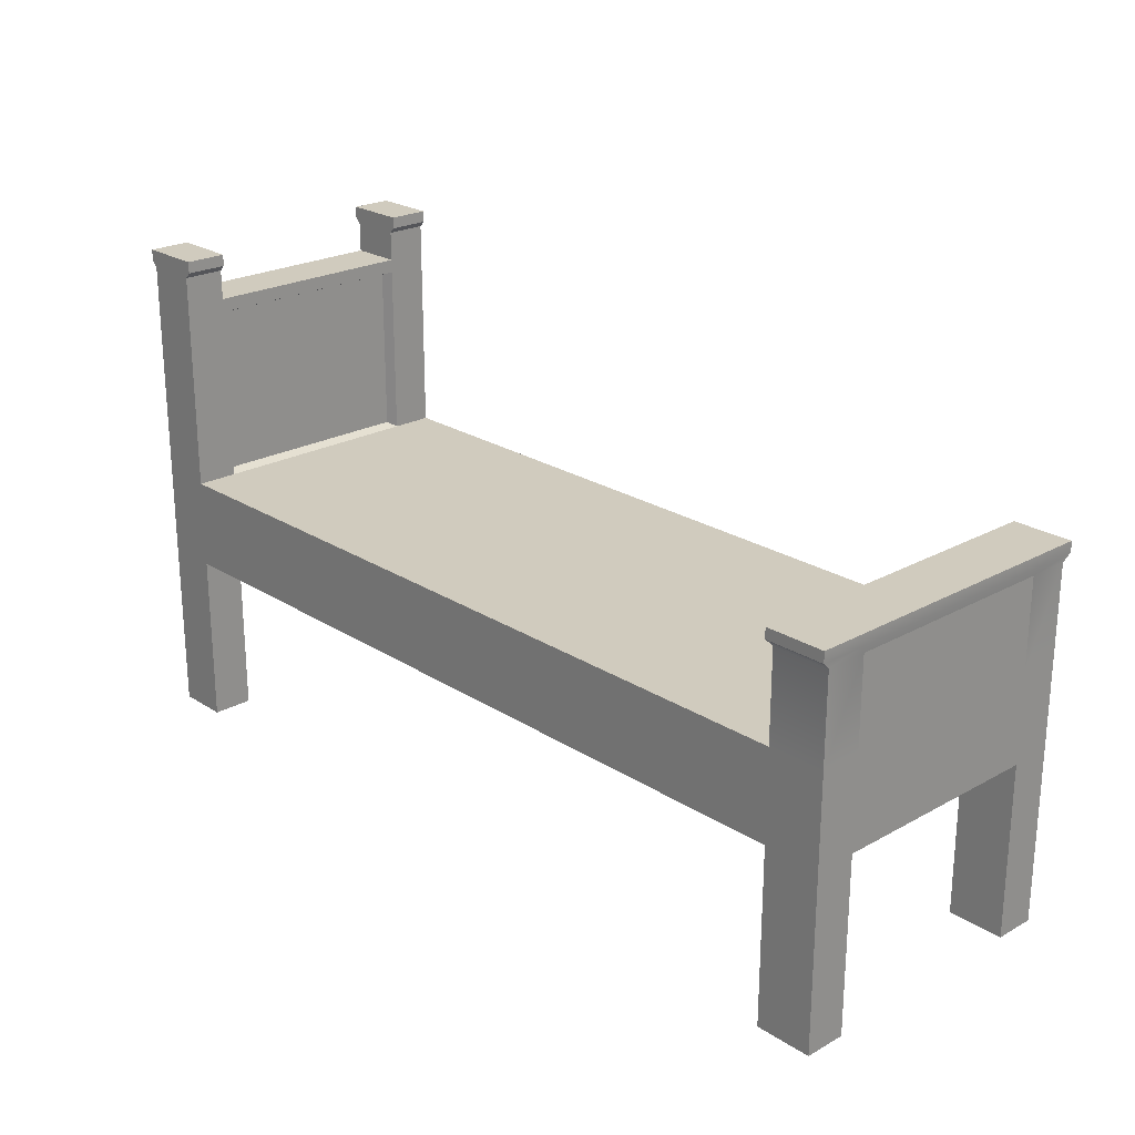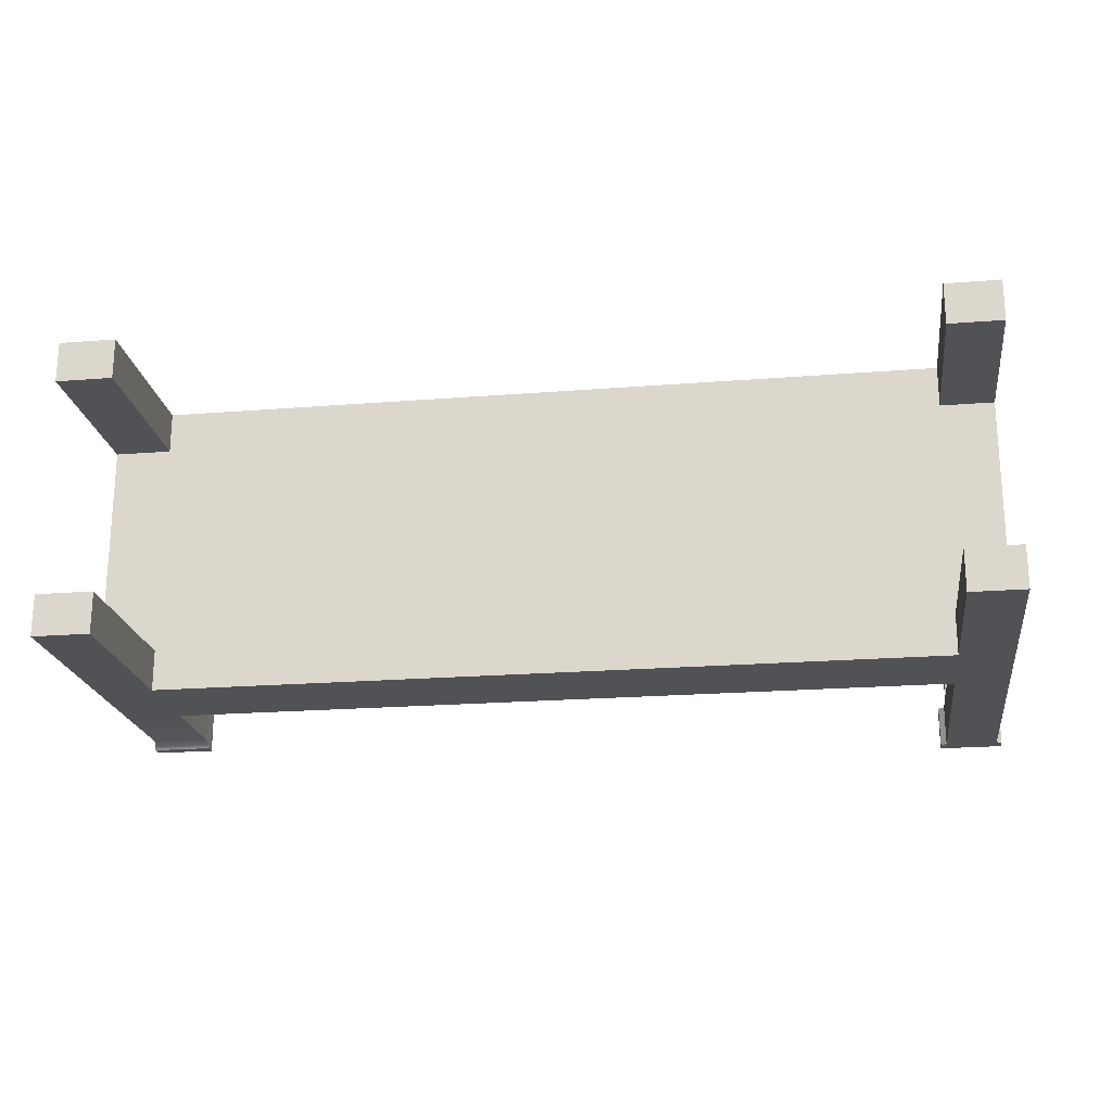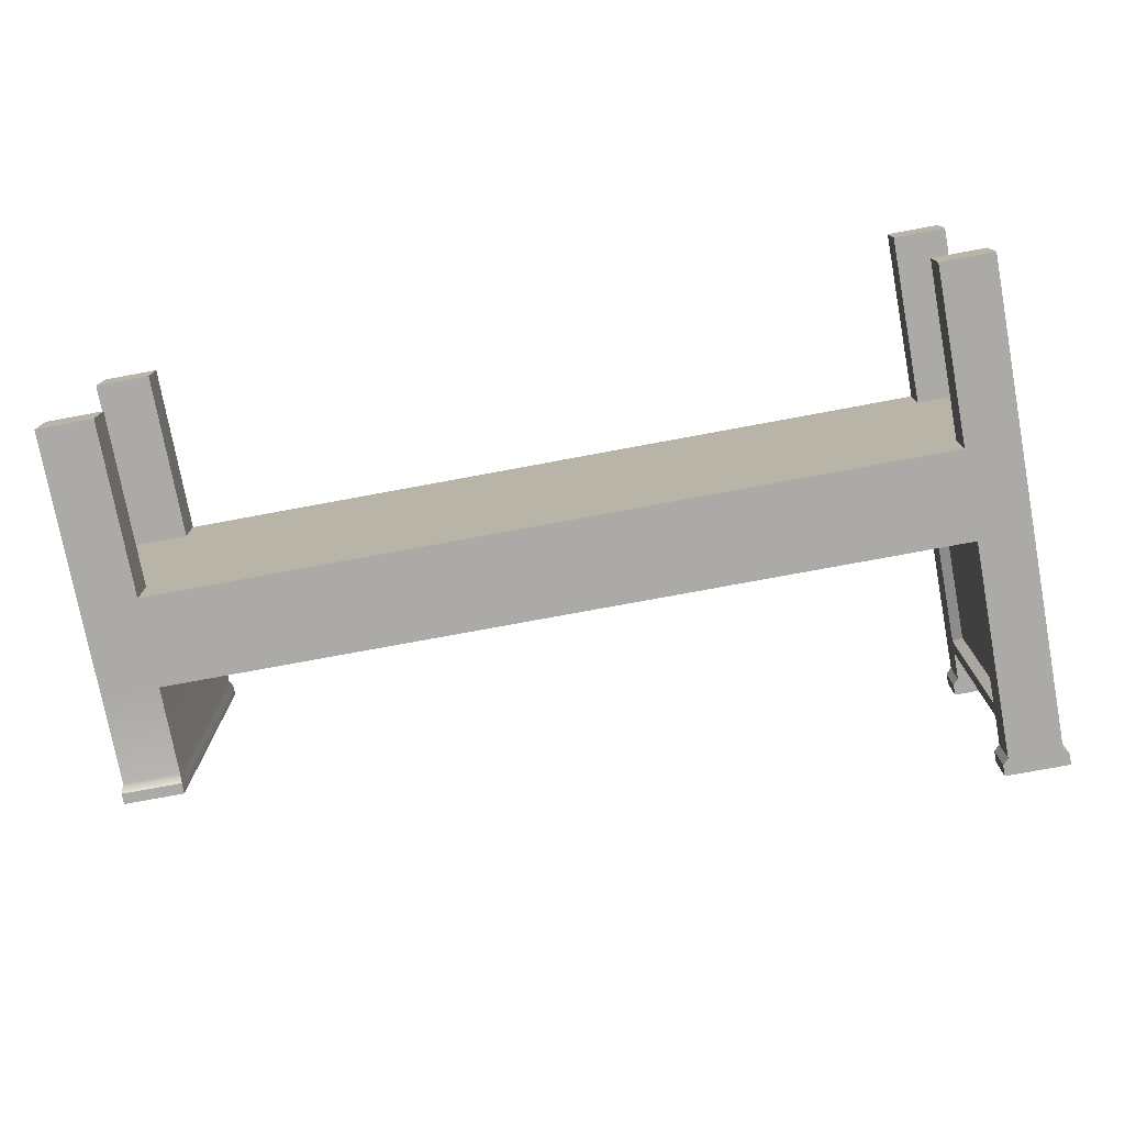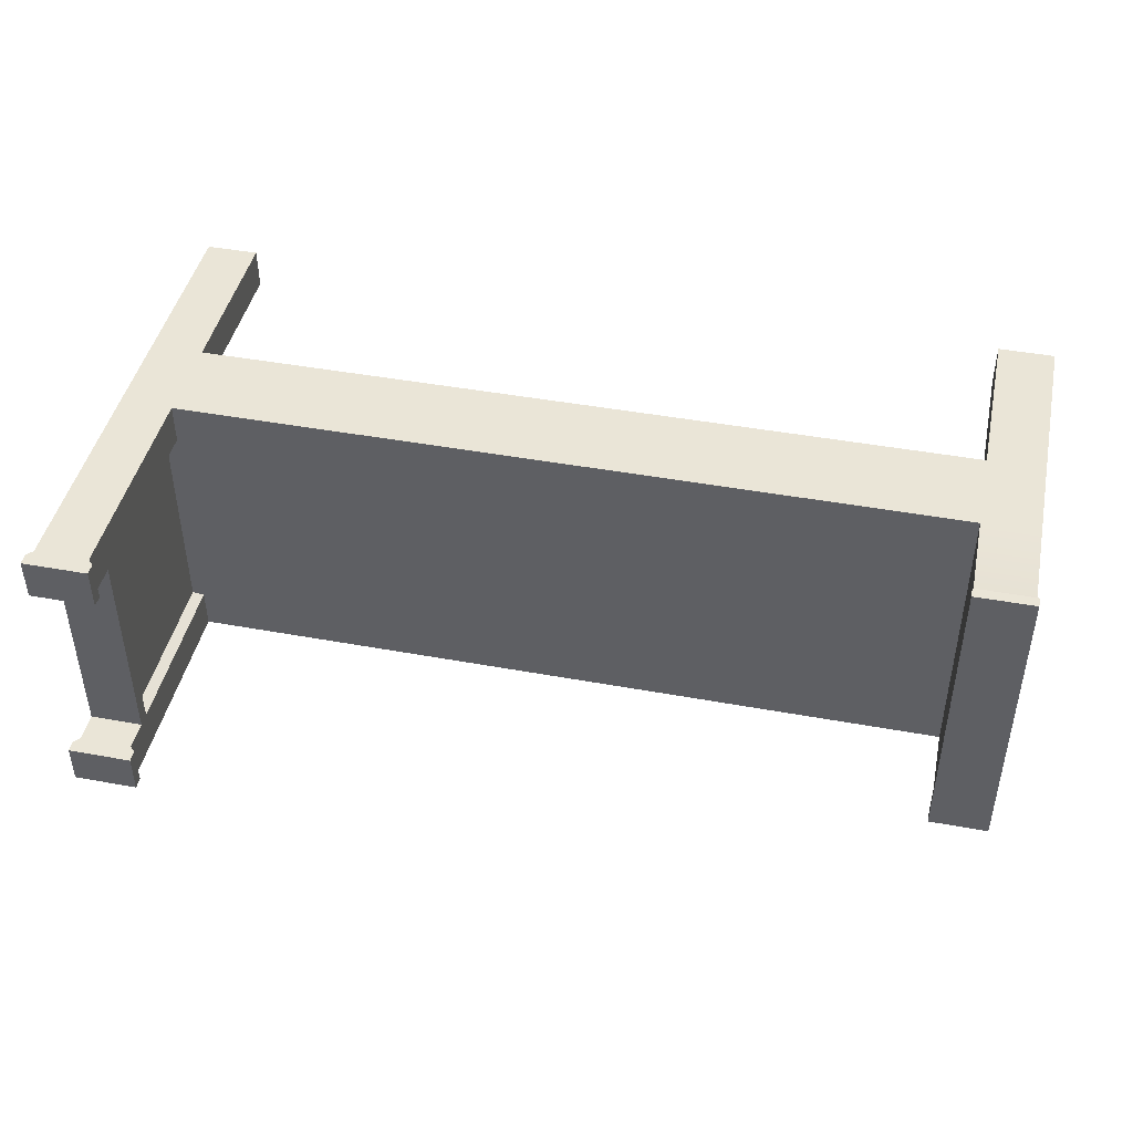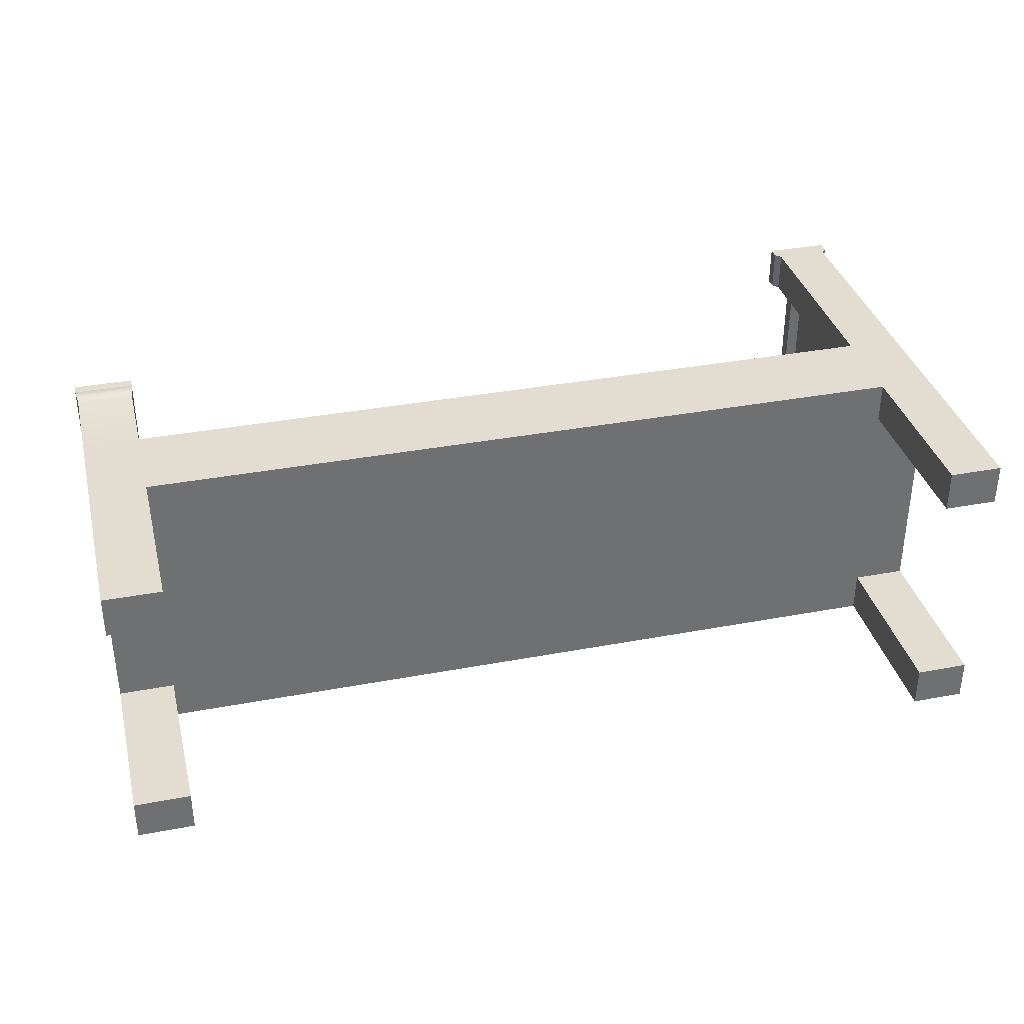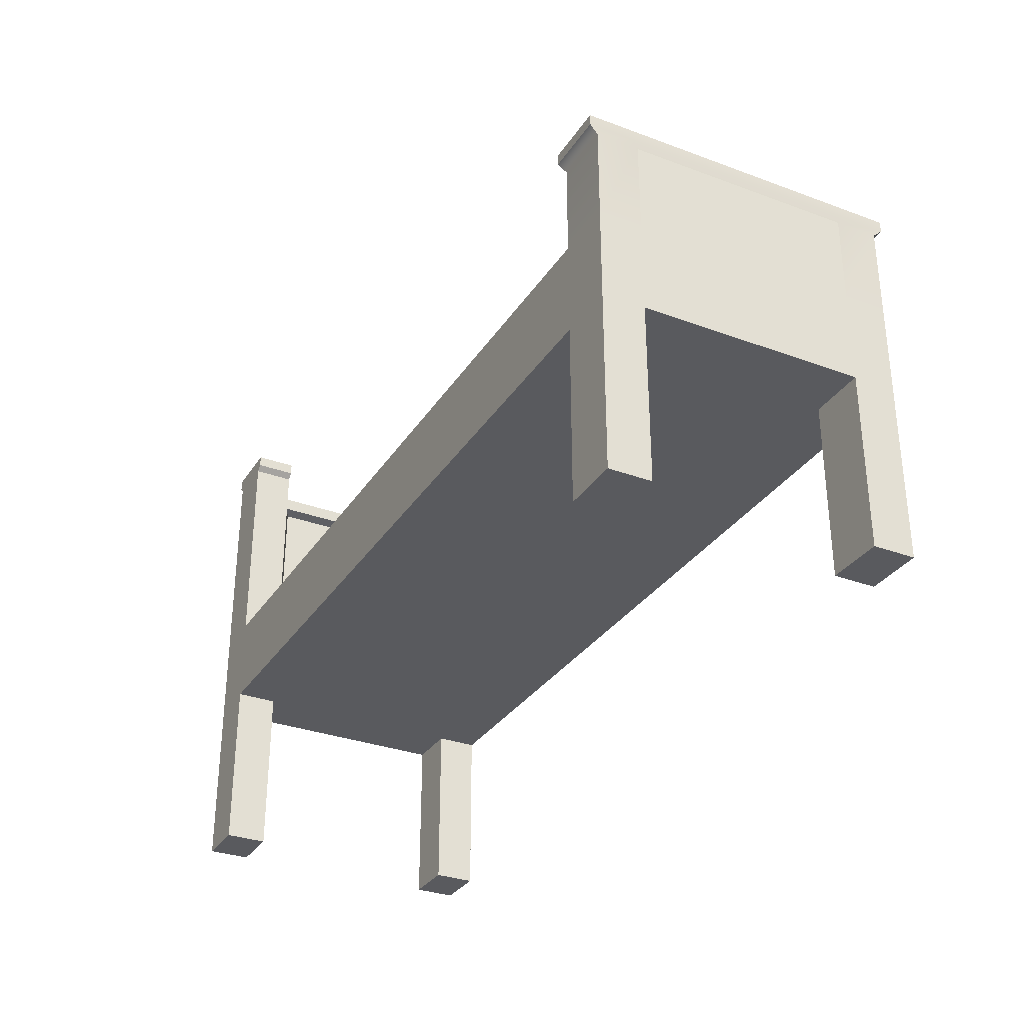
<metadata>
{"format":"obj","ext":"obj","renderer":"f3d","projection":"perspective","resolution":1024,"background":"white","views":[{"elev":23.3,"azim":-133.0,"up":"+Y"},{"elev":-21.1,"azim":8.1,"up":"+Z"},{"elev":-76.1,"azim":10.5,"up":"+Z"},{"elev":44.3,"azim":-167.9,"up":"+Z"},{"elev":35.4,"azim":-14.0,"up":"+Z"},{"elev":-31.8,"azim":-117.6,"up":"+Y"}]}
</metadata>
<code>
g default
v -0.9985 0.5996 0.5
v -0.8101 0.5996 0.5
v -0.9985 0.7454 0.5
v -0.8101 0.7454 0.5
v 1.811 0.7454 0.5
v -0.9985 0.7988 0.5
v -0.8101 0.7988 0.5
v 1.811 0.7988 0.5
v -0.9985 0.8977 0.5
v -0.8101 0.8977 0.5
v 1.811 0.8977 0.5
v -0.9985 0.8977 0.3627
v -0.8101 0.8977 0.3627
v 1.811 0.8977 0.3627
v -0.9985 0.8977 -0.3627
v -0.8101 0.8977 -0.3627
v -0.9985 0.8977 -0.5
v -0.8101 0.8977 -0.5
v -0.9985 0.7988 -0.5
v -0.8101 0.7988 -0.5
v 1.811 0.7988 -0.5
v -0.9985 0.7454 -0.5
v -0.8101 0.7454 -0.5
v 1.811 0.7454 -0.5
v -0.9985 0.5996 -0.5
v -0.8101 0.5996 -0.5
v -0.9985 0.5996 -0.3627
v -0.8101 0.5996 -0.3627
v -0.9985 0.5996 0.3627
v -0.8101 0.5996 0.3627
v -0.9985 0.7454 -0.3627
v -0.9985 0.7454 0.3627
v -0.9985 0.7988 -0.3627
v -0.9985 0.7988 0.3627
v -0.9985 0.01815 -0.5
v -0.8101 0.01815 -0.5
v -0.8101 0.01815 -0.3627
v -0.9985 0.01815 -0.3627
v -0.9985 0.01815 0.3627
v -0.8101 0.01815 0.3627
v -0.8101 0.01815 0.5
v -0.9985 0.01815 0.5
v -0.9985 0.8977 0.5
v -0.8101 0.8977 0.5
v -0.8101 0.8977 0.3627
v -0.9985 0.8977 0.3627
v -0.8101 0.8977 -0.3627
v -0.9985 0.8977 -0.3627
v -0.8101 0.8977 -0.5
v -0.9985 0.8977 -0.5
v -0.9985 0.01815 -0.5
v -0.8101 0.01815 -0.5
v -0.8101 0.01815 -0.3627
v -0.9985 0.01815 -0.3627
v 1.811 0.01815 -0.5
v 1.988 0.01815 -0.5
v 1.988 0.01815 -0.3627
v 1.811 0.01815 -0.3627
v -0.9985 0.01815 0.3627
v -0.8101 0.01815 0.3627
v -0.8101 0.01815 0.5
v -0.9985 0.01815 0.5
v 1.811 0.01815 0.3627
v 1.988 0.01815 0.3627
v 1.988 0.01815 0.5
v 1.811 0.01815 0.5
v -0.9985 1.192 0.5
v -0.8101 1.192 0.5
v -0.8101 1.192 0.3627
v -0.9985 1.192 0.3627
v -0.8101 1.192 -0.3627
v -0.9985 1.192 -0.3627
v -0.8101 1.192 -0.5
v -0.9985 1.192 -0.5
v -1.003 1.216 0.5265
v -0.8052 1.216 0.5265
v -0.8052 1.216 0.3819
v -1.003 1.216 0.3819
v -0.8052 1.216 -0.3819
v -1.003 1.216 -0.3819
v -0.8052 1.216 -0.5265
v -1.003 1.216 -0.5265
v -1.003 1.252 0.5265
v -0.8052 1.252 0.5265
v -0.8052 1.252 0.3819
v -1.003 1.252 0.3819
v -0.8052 1.252 -0.3819
v -1.003 1.252 -0.3819
v -0.8052 1.252 -0.5265
v -1.003 1.252 -0.5265
v 1.792 1.645 0.5
v 2.007 1.645 0.5
v 2.007 1.645 0.3627
v 1.792 1.645 0.3627
v 1.792 1.645 -0.3627
v 2.007 1.645 -0.3627
v 2.007 1.645 -0.5
v 1.792 1.645 -0.5
v 1.792 1.683 0.5
v 2.007 1.683 0.5
v 2.007 1.683 0.3627
v 1.792 1.683 0.3627
v 1.792 1.683 -0.3627
v 2.007 1.683 -0.3627
v 2.007 1.683 -0.5
v 1.792 1.683 -0.5
v 1.845 0.9102 0.3448
v 1.845 0.9102 -0.3448
v 1.845 1.469 0.3448
v 1.845 1.469 -0.3448
v 1.811 0.5996 -0.3627
v 1.988 0.5996 -0.3627
v 1.811 0.5996 0.3627
v 1.988 0.5996 0.3627
v 1.988 0.5996 0.5
v 1.988 0.7454 0.5
v 1.988 0.7988 0.5
v 1.988 0.8977 0.5
v 1.811 0.8977 -0.3627
v 1.811 0.8977 -0.5
v 1.988 0.8977 -0.5
v 1.988 0.7988 -0.5
v 1.988 0.7454 -0.5
v 1.988 0.5996 -0.5
v 1.811 0.5996 -0.5
v 1.811 0.5996 0.5
v 1.988 0.7454 -0.3627
v 1.988 0.7454 0.3627
v 1.988 0.7988 -0.3627
v 1.988 0.7988 0.3627
v 1.988 0.8977 -0.3627
v 1.988 0.8977 0.3627
v 1.988 1.481 0.5
v 1.988 1.481 0.3627
v 1.811 1.481 0.5
v 1.811 1.481 0.3627
v 1.988 1.481 -0.3627
v 1.811 1.481 -0.3627
v 1.988 1.481 -0.5
v 1.811 1.481 -0.5
v 1.811 1.625 0.5
v 1.988 1.625 0.5
v 1.988 1.625 0.3627
v 1.811 1.625 0.3627
v 1.811 1.625 -0.3627
v 1.988 1.625 -0.3627
v 1.988 1.625 -0.5
v 1.811 1.625 -0.5
v 1.967 0.7723 0.3296
v 1.967 0.6398 0.3296
v 1.967 0.6398 -0.3296
v 1.967 0.7723 -0.3296
v 1.967 0.8137 -0.3296
v 1.967 0.8137 0.3296
v 1.967 0.9036 -0.3296
v 1.967 0.9036 0.3296
v 1.967 1.441 -0.3296
v 1.967 1.441 0.3296
v -0.9985 0.6216 -0.3357
v -0.9985 0.6216 0.3357
v -0.9985 0.7565 0.3357
v -0.9985 0.7565 -0.3357
v -0.9985 0.8002 0.3357
v -0.9985 0.8002 -0.3357
v -0.9985 0.8917 0.3357
v -0.9985 0.8971 -0.3357
v -0.9985 0.8917 0.3357
v -0.9985 0.8917 -0.3357
v -0.9985 1.17 0.3357
v -0.9985 1.17 -0.3357
v 1.811 1.526 0.3627
v 1.988 1.526 0.3627
v 1.988 1.526 -0.3627
v 1.811 1.526 -0.3627
g Bed_Frame:pCube1
f 1 2 4 3
f 2 126 5 4
f 3 4 7 6
f 4 5 8 7
f 6 7 10 9
f 7 8 11 10
f 83 84 85 86
f 10 11 14 13
f 99 100 101 102
f 86 85 87 88
f 13 14 119 16
f 88 87 89 90
f 16 119 120 18
f 103 104 105 106
f 17 18 20 19
f 18 120 21 20
f 19 20 23 22
f 20 21 24 23
f 22 23 26 25
f 23 24 125 26
f 51 52 53 54
f 55 56 57 58
f 27 28 30 29
f 59 60 61 62
f 63 64 65 66
f 25 27 31 22
f 159 160 161 162
f 29 1 3 32
f 22 31 33 19
f 162 161 163 164
f 32 3 6 34
f 19 33 15 17
f 164 163 165 166
f 34 6 9 12
f 25 26 36 35
f 26 28 37 36
f 28 27 38 37
f 27 25 35 38
f 29 30 40 39
f 30 2 41 40
f 2 1 42 41
f 1 29 39 42
f 9 10 44 43
f 10 13 45 44
f 12 9 43 46
f 13 16 47 45
f 15 12 46 48
f 16 18 49 47
f 18 17 50 49
f 17 15 48 50
f 35 36 52 51
f 36 37 53 52
f 37 38 54 53
f 38 35 51 54
f 39 40 60 59
f 40 41 61 60
f 41 42 62 61
f 42 39 59 62
f 43 44 68 67
f 44 45 69 68
f 46 43 67 70
f 45 47 71 69
f 168 167 169 170
f 47 49 73 71
f 49 50 74 73
f 50 48 72 74
f 67 68 76 75
f 68 69 77 76
f 70 67 75 78
f 69 71 79 77
f 72 70 78 80
f 71 73 81 79
f 73 74 82 81
f 74 72 80 82
f 75 76 84 83
f 76 77 85 84
f 78 75 83 86
f 77 79 87 85
f 80 78 86 88
f 79 81 89 87
f 81 82 90 89
f 82 80 88 90
f 108 107 109 110
f 143 134 136 144
f 145 138 137 146
f 142 143 93 92
f 144 141 91 94
f 146 147 97 96
f 148 145 95 98
f 91 92 100 99
f 92 93 101 100
f 93 94 102 101
f 94 91 99 102
f 95 96 104 103
f 96 97 105 104
f 97 98 106 105
f 98 95 103 106
f 14 136 109 107
f 138 119 108 110
f 119 14 107 108
f 136 138 110 109
f 171 172 173 174
f 141 142 92 91
f 143 144 94 93
f 145 146 96 95
f 147 148 98 97
f 126 115 116 5
f 5 116 117 8
f 8 117 118 11
f 120 121 122 21
f 21 122 123 24
f 24 123 124 125
f 26 125 111 28
f 28 111 113 30
f 111 112 114 113
f 30 113 126 2
f 127 112 124 123
f 149 150 151 152
f 115 114 128 116
f 127 123 122 129
f 149 152 153 154
f 116 128 130 117
f 129 122 121 131
f 154 153 155 156
f 117 130 132 118
f 125 124 56 55
f 124 112 57 56
f 112 111 58 57
f 113 114 64 63
f 115 126 66 65
f 11 118 133 135
f 118 132 134 133
f 14 11 135 136
f 156 155 157 158
f 131 121 139 137
f 121 120 140 139
f 135 133 142 141
f 139 140 148 147
f 114 115 65 64
f 111 125 55 58
f 140 120 119 138
f 63 66 126 113
f 134 143 142 133
f 135 141 144 136
f 138 145 148 140
f 139 147 146 137
f 128 114 150 149
f 114 112 151 150
f 112 127 152 151
f 127 129 153 152
f 130 128 149 154
f 129 131 155 153
f 132 130 154 156
f 131 137 157 155
f 137 134 158 157
f 134 132 156 158
f 27 29 160 159
f 29 32 161 160
f 31 27 159 162
f 32 34 163 161
f 33 31 162 164
f 34 12 165 163
f 12 15 166 165
f 15 33 164 166
f 48 46 167 168
f 46 70 169 167
f 70 72 170 169
f 72 48 168 170
f 136 134 172 171
f 134 137 173 172
f 137 138 174 173
f 138 136 171 174

</code>
